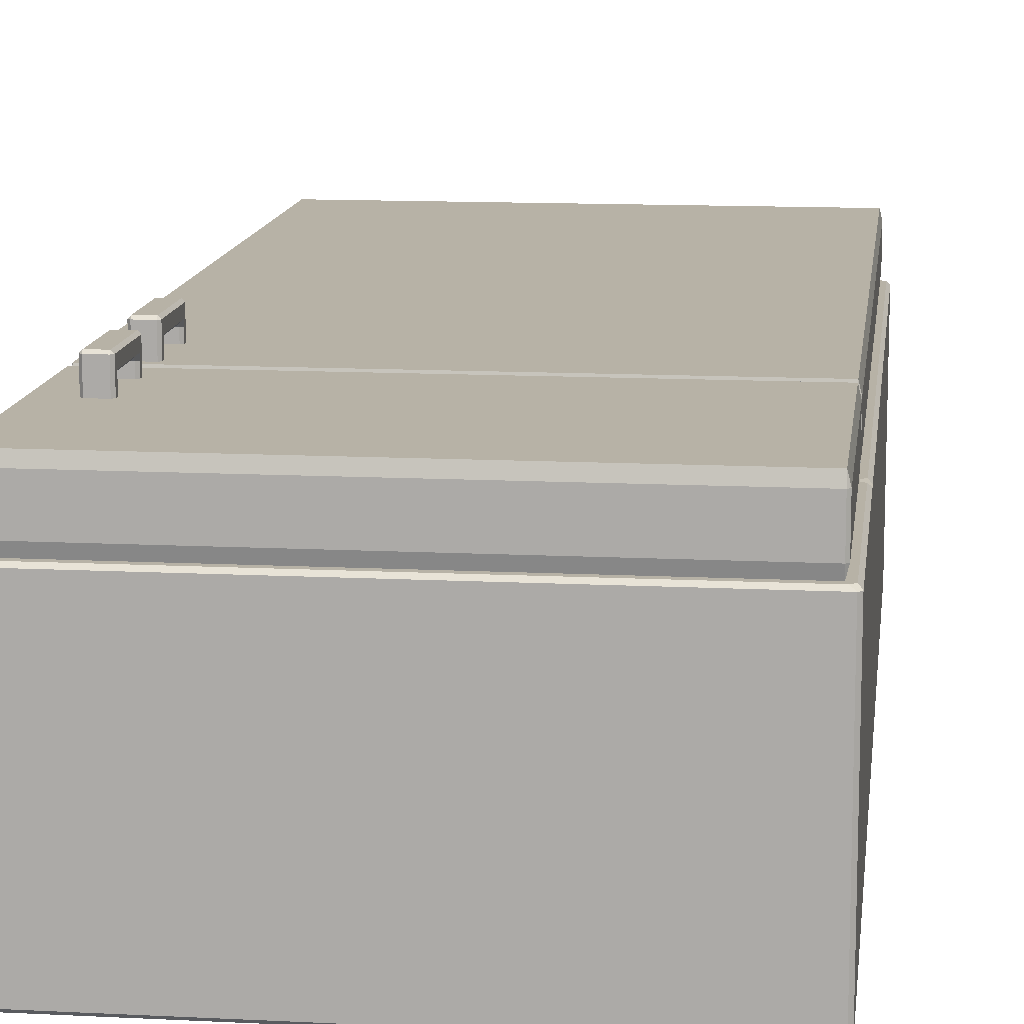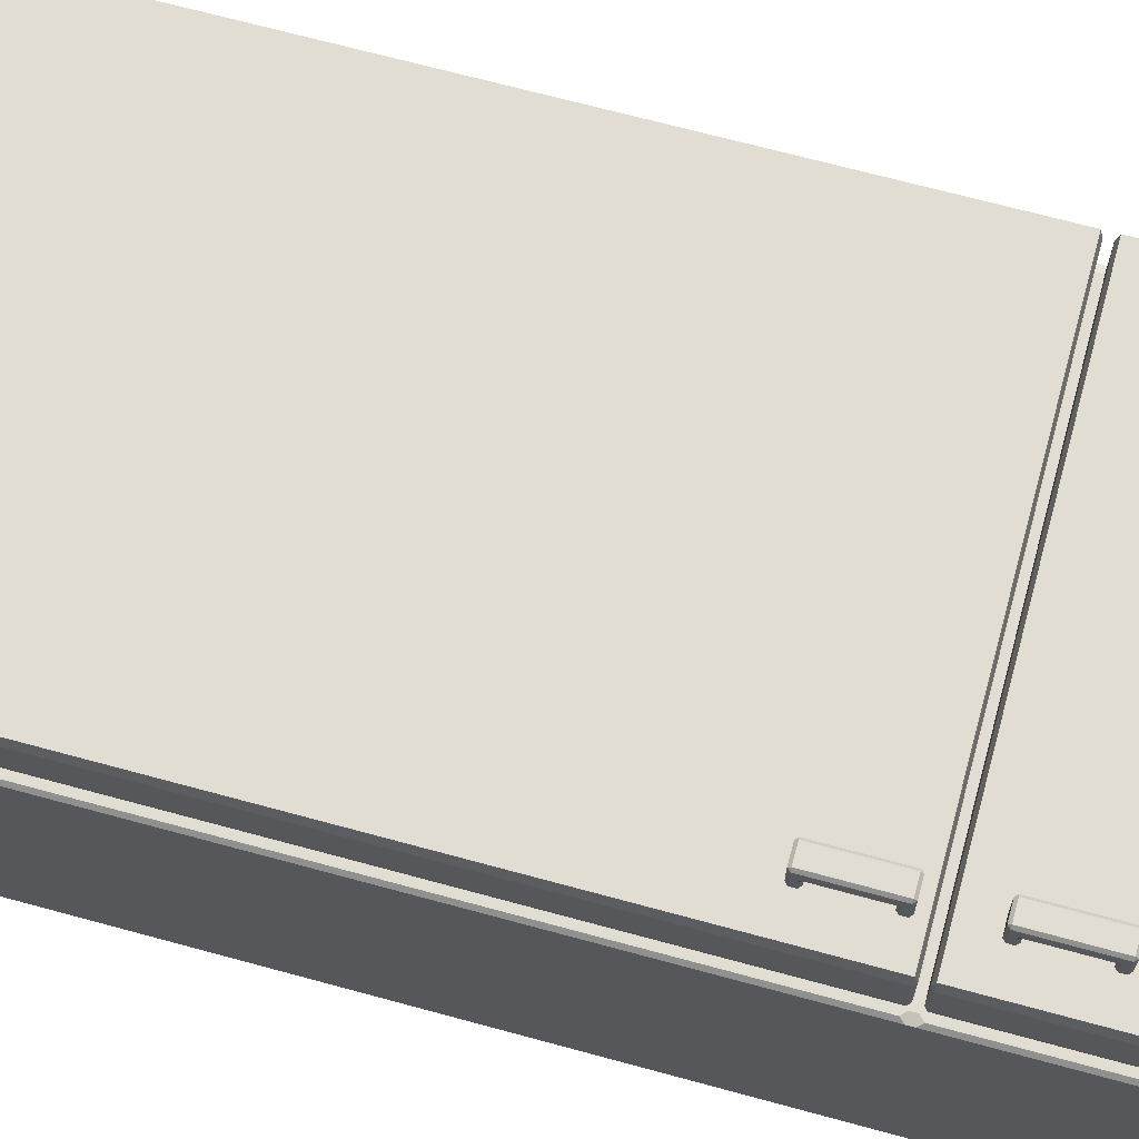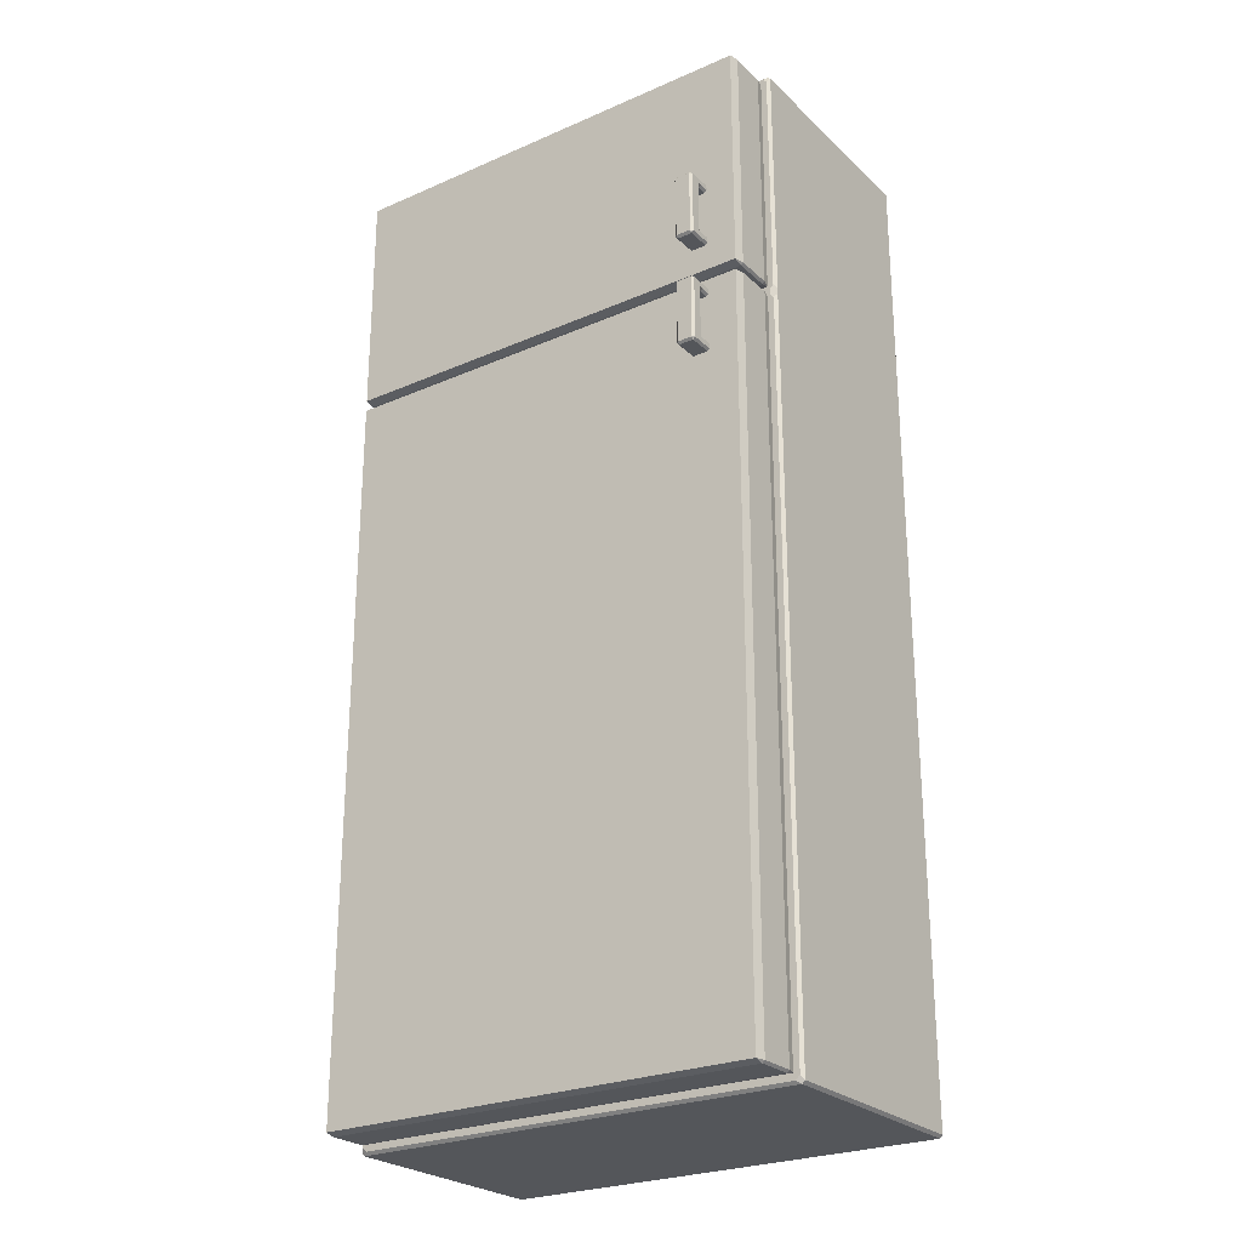
<metadata>
{"format":"obj","ext":"obj","renderer":"f3d","projection":"perspective","resolution":1024,"background":"white","views":[{"elev":12.4,"azim":-173.2,"up":"+Z"},{"elev":68.3,"azim":105.3,"up":"+Z"},{"elev":-25.5,"azim":34.9,"up":"+Y"}]}
</metadata>
<code>
o Fridge_A_Cube.006
v -2.978 -6.097 0.03397
v -2.95 -6.125 0.03397
v -2.911 -6.097 0.06175
v -2.95 -6.058 0.06175
v -2.95 3.277 0.06175
v -2.911 3.316 0.06175
v -2.95 3.344 0.03397
v -2.978 3.316 0.03397
v -2.95 -6.125 -2.175
v -2.978 -6.097 -2.175
v -2.95 -6.097 -2.202
v -2.978 3.316 -2.175
v -2.95 3.344 -2.175
v -2.95 3.316 -2.202
v 1.376 -6.125 0.03397
v 1.404 -6.097 0.03397
v 1.376 -6.058 0.06175
v 1.336 -6.097 0.06175
v 1.404 3.316 0.03397
v 1.376 3.344 0.03397
v 1.336 3.316 0.06175
v 1.376 3.277 0.06175
v 1.376 -6.125 -2.175
v 1.376 -6.097 -2.202
v 1.404 -6.097 -2.175
v 1.376 3.316 -2.202
v 1.376 3.344 -2.175
v 1.404 3.316 -2.175
v -2.95 1.039 0.06175
v -2.978 0.9993 0.03397
v -2.978 0.9437 0.03397
v -2.95 0.9044 0.06175
v -2.911 0.9437 0.06175
v -2.911 0.9993 0.06175
v -2.978 0.9437 -2.175
v -2.978 0.9993 -2.175
v -2.95 0.9993 -2.202
v -2.95 0.9437 -2.202
v 1.376 0.9437 -2.202
v 1.376 0.9993 -2.202
v 1.404 0.9993 -2.175
v 1.404 0.9437 -2.175
v 1.376 0.9044 0.06175
v 1.404 0.9437 0.03397
v 1.404 0.9993 0.03397
v 1.376 1.039 0.06175
v 1.336 0.9993 0.06175
v 1.336 0.9437 0.06175
v 1.199 1.204 0.03397
v 1.171 1.176 0.03397
v 1.188 1.148 0.06175
v 1.227 1.187 0.06175
v 1.199 3.112 0.03397
v 1.227 3.128 0.06175
v 1.188 3.168 0.06175
v 1.171 3.14 0.03397
v -2.746 3.14 0.03397
v -2.762 3.168 0.06175
v -2.802 3.128 0.06175
v -2.774 3.112 0.03397
v -2.746 1.176 0.03397
v -2.774 1.204 0.03397
v -2.802 1.187 0.06175
v -2.762 1.148 0.06175
v 1.199 -5.893 0.03397
v 1.188 -5.948 0.06175
v 1.227 -5.909 0.06175
v 1.199 0.7393 0.03397
v 1.227 0.7556 0.06175
v 1.188 0.7949 0.06175
v 1.171 0.7671 0.03397
v -2.746 0.7671 0.03397
v -2.762 0.7949 0.06175
v -2.802 0.7556 0.06175
v -2.774 0.7393 0.03397
v -2.774 -5.893 0.03397
v -2.802 -5.909 0.06175
v -2.762 -5.948 0.06175
v 1.199 3.112 -1.943
v 1.171 3.14 -1.943
v 1.171 3.112 -1.971
v 1.199 1.204 -1.943
v 1.171 1.204 -1.971
v 1.171 1.176 -1.943
v -2.746 1.176 -1.943
v -2.746 1.204 -1.971
v -2.774 1.204 -1.943
v -2.746 3.14 -1.943
v -2.774 3.112 -1.943
v -2.746 3.112 -1.971
v 1.199 0.7393 -1.943
v 1.171 0.7671 -1.943
v 1.171 0.7393 -1.971
v 1.199 -5.893 -1.943
v 1.171 -5.893 -1.971
v -2.746 -5.893 -1.971
v -2.774 -5.893 -1.943
v -2.746 0.7671 -1.943
v -2.774 0.7393 -1.943
v -2.746 0.7393 -1.971
v 1.16 -3.174 -1.905
v 1.16 -3.212 -1.943
v -2.773 -3.212 -0.003916
v -2.735 -3.174 -0.003916
v -2.735 -3.212 0.03397
v 1.16 -3.174 -0.003916
v 1.199 -3.212 -0.003916
v 1.16 -3.212 0.03397
v 1.16 -0.974 0.03397
v 1.199 -0.974 -0.003917
v 1.16 -0.9361 -0.003917
v -2.735 -0.974 0.03397
v -2.735 -0.9361 -0.003917
v -2.773 -0.974 -0.003917
v 1.16 -0.974 -1.943
v 1.16 -0.9361 -1.905
v 1.199 -0.974 -1.905
v -2.735 -0.974 -1.943
v -2.773 -0.974 -1.905
v -2.735 -0.9361 -1.905
v -2.773 -1.143 -1.905
v -2.735 -1.143 -1.943
v -2.735 -1.181 -1.905
v 1.199 -1.143 -1.905
v 1.16 -1.181 -1.905
v 1.16 -1.143 -1.943
v 1.199 -1.143 -0.003917
v 1.16 -1.143 0.03397
v 1.16 -1.181 -0.003917
v -2.773 -1.143 -0.003917
v -2.735 -1.181 -0.003917
v -2.735 -1.143 0.03397
v 1.199 -3.212 -1.905
v -2.735 -3.212 -1.943
v -2.773 -3.212 -1.905
v -2.735 -3.174 -1.905
v -2.773 -3.382 -1.905
v -2.735 -3.382 -1.943
v -2.735 -3.419 -1.905
v 1.199 -3.382 -1.905
v 1.16 -3.419 -1.905
v 1.16 -3.382 -1.943
v 1.199 -3.382 -0.003916
v 1.16 -3.382 0.03397
v 1.16 -3.419 -0.003916
v -2.773 -3.382 -0.003916
v -2.735 -3.419 -0.003916
v -2.735 -3.382 0.03397
v 1.227 -4.756 0.06175
v 1.199 -4.739 0.03397
v 1.171 -4.767 0.03397
v 1.188 -4.795 0.06175
v -2.762 -4.795 0.06175
v -2.746 -4.767 0.03397
v -2.774 -4.739 0.03397
v -2.802 -4.756 0.06175
v 1.171 -4.767 -1.943
v 1.199 -4.739 -1.943
v 1.171 -4.739 -1.971
v -2.774 -4.739 -1.943
v -2.746 -4.767 -1.943
v -2.746 -4.739 -1.971
f 27 13 7 20
f 25 42 44 16
f 46 22 54 52
f 77 78 153 156
f 3 18 66 78
f 21 6 58 55
f 75 76 97 99
f 17 43 69 67
f 37 14 26 40
f 32 4 77 74
f 48 33 73 70
f 11 38 39 24
f 30 8 12 36
f 49 53 79 82
f 41 28 19 45
f 34 47 51 64
f 9 23 15 2
f 5 29 63 59
f 95 93 100 96
f 60 62 87 89
f 83 81 90 86
f 61 50 84 85
f 71 72 98 92
f 65 68 91 94
f 56 57 88 80
f 1 2 3 4
f 5 6 7 8
f 9 10 11
f 12 13 14
f 15 16 17 18
f 19 20 21 22
f 23 24 25
f 26 27 28
f 29 30 31 32 33 34
f 35 36 37 38
f 39 40 41 42
f 43 44 45 46 47 48
f 49 50 51 52
f 53 54 55 56
f 57 58 59 60
f 61 62 63 64
f 95 96 162 159
f 68 69 70 71
f 72 73 74 75
f 76 77 156 155
f 79 80 81
f 82 83 84
f 85 86 87
f 88 89 90
f 91 92 93
f 65 94 158 150
f 67 65 150 149
f 98 99 100
f 9 2 1 10
f 29 5 8 30
f 7 13 12 8
f 38 11 10 35
f 23 9 11 24
f 13 27 26 14
f 42 25 24 39
f 15 23 25 16
f 27 20 19 28
f 43 17 16 44
f 2 15 18 3
f 20 7 6 21
f 4 32 31 1
f 14 37 36 12
f 28 41 40 26
f 22 46 45 19
f 47 34 33 48
f 41 45 44 42
f 37 40 39 38
f 30 36 35 31
f 53 49 52 54
f 50 61 64 51
f 55 58 57 56
f 62 60 59 63
f 51 47 46 52
f 21 55 54 22
f 5 59 58 6
f 34 64 63 29
f 68 65 67 69
f 66 67 149 152
f 70 73 72 71
f 76 75 74 77
f 66 18 17 67
f 48 70 69 43
f 32 74 73 33
f 3 78 77 4
f 81 83 82 79
f 83 86 85 84
f 80 88 90 81
f 86 90 89 87
f 93 95 94 91
f 97 76 155 160
f 92 98 100 93
f 96 100 99 97
f 75 99 98 72
f 91 68 71 92
f 78 66 152 153
f 60 89 88 57
f 79 53 56 80
f 96 97 160 162
f 84 50 49 82
f 61 85 87 62
f 1 31 35 10
f 117 110 127 124
f 133 107 143 140
f 114 119 121 130
f 129 131 123 125
f 118 115 126 122
f 111 116 120 113
f 109 110 111
f 112 113 114
f 115 116 117
f 118 119 120
f 121 122 123
f 124 125 126
f 127 128 129
f 130 131 132
f 112 109 111 113
f 115 118 120 116
f 119 114 113 120
f 110 117 116 111
f 129 125 124 127
f 123 131 130 121
f 125 123 122 126
f 131 129 128 132
f 132 112 114 130
f 121 119 118 122
f 126 115 117 124
f 109 128 127 110
f 109 112 132 128
f 103 135 137 146
f 145 147 139 141
f 134 102 142 138
f 106 101 136 104
f 108 107 106
f 105 104 103
f 102 101 133
f 134 135 136
f 137 138 139
f 140 141 142
f 143 144 145
f 146 147 148
f 105 108 106 104
f 102 134 136 101
f 135 103 104 136
f 107 133 101 106
f 145 141 140 143
f 139 147 146 137
f 141 139 138 142
f 147 145 144 148
f 148 105 103 146
f 137 135 134 138
f 142 102 133 140
f 108 144 143 107
f 108 105 148 144
f 154 151 157 161
f 150 151 152 149
f 154 155 156 153
f 158 159 157
f 161 162 160
f 153 152 151 154
f 161 157 159 162
f 157 151 150 158
f 154 161 160 155
f 94 95 159 158
o Fridge_A.001_Cube.125
v 1.338 3.256 0.1509
v 1.316 3.256 0.05978
v 1.316 3.279 0.1509
v 1.338 1.036 0.1509
v 1.316 1.013 0.1509
v 1.316 1.036 0.05978
v -2.89 1.013 0.1509
v -2.913 1.036 0.1509
v -2.89 1.036 0.05978
v -2.89 3.279 0.1509
v -2.89 3.256 0.05978
v -2.913 3.256 0.1509
v 1.338 3.256 0.5029
v 1.316 3.279 0.5029
v 1.316 3.256 0.5941
v 1.338 1.036 0.5029
v 1.316 1.036 0.5941
v 1.316 1.013 0.5029
v -2.89 1.013 0.5029
v -2.89 1.036 0.5941
v -2.913 1.036 0.5029
v -2.89 3.279 0.5029
v -2.913 3.256 0.5029
v -2.89 3.256 0.5941
v 0.8461 1.363 0.8218
v 0.8673 1.363 0.8431
v 0.8673 1.406 0.8431
v 0.8461 1.406 0.8218
v 0.8673 1.833 0.8431
v 0.8673 1.875 0.8431
v 0.8461 1.875 0.8218
v 0.8461 1.833 0.8218
v 0.8461 1.363 0.7323
v 0.8461 1.406 0.7323
v 0.8673 1.406 0.7111
v 0.8673 1.385 0.6899
v 0.8461 1.363 0.6899
v 0.8461 1.875 0.7323
v 0.8461 1.875 0.6899
v 0.8673 1.854 0.6899
v 0.8673 1.833 0.7111
v 0.8461 1.833 0.7323
v 1.033 1.363 0.8218
v 1.033 1.406 0.8218
v 1.011 1.406 0.8431
v 1.011 1.363 0.8431
v 1.033 1.875 0.8218
v 1.011 1.875 0.8431
v 1.011 1.833 0.8431
v 1.033 1.833 0.8218
v 1.011 1.385 0.6899
v 1.011 1.406 0.7111
v 1.033 1.406 0.7323
v 1.033 1.363 0.7323
v 1.033 1.363 0.6899
v 1.011 1.854 0.6899
v 1.033 1.875 0.6899
v 1.033 1.875 0.7323
v 1.033 1.833 0.7323
v 1.011 1.833 0.7111
v 0.8461 1.923 0.8218
v 0.8673 1.923 0.8431
v 0.8673 1.945 0.8218
v 0.8461 1.923 0.7323
v 0.8673 1.945 0.7323
v 0.8673 1.945 0.6899
v 0.8461 1.923 0.6899
v 1.011 1.945 0.6899
v 1.011 1.945 0.7323
v 1.033 1.923 0.7323
v 1.033 1.923 0.6899
v 1.033 1.923 0.8218
v 1.011 1.945 0.8218
v 1.011 1.923 0.8431
v 0.8673 1.854 0.5829
v 0.8461 1.875 0.5829
v 0.8673 1.875 0.5617
v 1.011 1.854 0.5829
v 1.011 1.875 0.5617
v 1.033 1.875 0.5829
v 0.8673 1.945 0.5829
v 0.8673 1.923 0.5617
v 0.8461 1.923 0.5829
v 1.011 1.945 0.5829
v 1.033 1.923 0.5829
v 1.011 1.923 0.5617
v 0.8461 1.315 0.7323
v 0.8461 1.315 0.6899
v 0.8673 1.293 0.6899
v 0.8673 1.293 0.7323
v 0.8461 1.315 0.8218
v 0.8673 1.293 0.8218
v 0.8673 1.315 0.8431
v 1.011 1.293 0.6899
v 1.033 1.315 0.6899
v 1.033 1.315 0.7323
v 1.011 1.293 0.7323
v 1.033 1.315 0.8218
v 1.011 1.315 0.8431
v 1.011 1.293 0.8218
v 1.011 1.385 0.5789
v 1.033 1.363 0.5789
v 1.011 1.363 0.5577
v 0.8673 1.385 0.5789
v 0.8673 1.363 0.5577
v 0.8461 1.363 0.5789
v 1.011 1.293 0.5789
v 1.011 1.315 0.5577
v 1.033 1.315 0.5789
v 0.8673 1.293 0.5789
v 0.8461 1.315 0.5789
v 0.8673 1.315 0.5577
f 165 172 184 176
f 169 167 180 181
f 168 171 173 164
f 179 177 186 182
f 174 170 183 185
f 163 164 165
f 166 167 168
f 169 170 171
f 172 173 174
f 175 176 177
f 178 179 180
f 181 182 183
f 184 185 186
f 163 166 168 164
f 167 169 171 168
f 172 165 164 173
f 170 174 173 171
f 177 179 178 175
f 179 182 181 180
f 186 177 176 184
f 182 186 185 183
f 174 185 184 172
f 175 163 165 176
f 180 167 166 178
f 169 181 183 170
f 166 163 175 178
f 207 211 191 189
f 198 213 263 266
f 209 220 232 234
f 208 188 255 261
f 215 221 212 206
f 201 229 245 238
f 228 230 246 243
f 217 257 271 264
f 192 210 236 224
f 197 203 222 214
f 252 259 262 254
f 216 205 260 258
f 231 227 225 235
f 241 239 244 248
f 256 251 272 269
f 200 193 223 226
f 267 265 270 274
f 190 194 204 196
f 250 199 268 273
f 218 202 237 240
f 233 219 242 247
f 187 188 189 190
f 191 192 193 194
f 195 196 197 198 199
f 200 201 202 203 204
f 205 206 207 208
f 209 210 211 212
f 213 214 215 216 217
f 218 219 220 221 222
f 223 224 225
f 226 227 228 229
f 230 231 232 233
f 234 235 236
f 237 238 239
f 240 241 242
f 243 244 245
f 246 247 248
f 249 250 251 252
f 253 254 255
f 256 257 258 259
f 260 261 262
f 263 264 265
f 266 267 268
f 269 270 271
f 272 273 274
f 195 187 190 196
f 189 191 194 190
f 193 200 204 194
f 203 197 196 204
f 213 198 197 214
f 202 218 222 203
f 221 215 214 222
f 205 216 215 206
f 220 209 212 221
f 211 207 206 212
f 188 208 207 189
f 210 192 191 211
f 225 227 226 223
f 227 231 230 228
f 231 235 234 232
f 235 225 224 236
f 200 226 229 201
f 232 220 219 233
f 236 210 209 234
f 192 224 223 193
f 239 241 240 237
f 243 246 248 244
f 238 245 244 239
f 247 242 241 248
f 201 238 237 202
f 242 219 218 240
f 228 243 245 229
f 246 230 233 247
f 252 254 253 249
f 259 252 251 256
f 262 259 258 260
f 254 262 261 255
f 208 261 260 205
f 257 217 216 258
f 187 253 255 188
f 249 195 199 250
f 265 267 266 263
f 269 272 274 270
f 270 265 264 271
f 273 268 267 274
f 250 273 272 251
f 271 257 256 269
f 217 264 263 213
f 268 199 198 266
f 187 195 249 253
o Fridge_A.002_Cube.126
v 1.338 0.927 0.1509
v 1.316 0.927 0.05978
v 1.316 0.9496 0.1509
v 1.338 -6.035 0.1509
v 1.316 -6.058 0.1509
v 1.316 -6.035 0.05978
v -2.89 -6.058 0.1509
v -2.913 -6.035 0.1509
v -2.89 -6.035 0.05978
v -2.89 0.9496 0.1509
v -2.89 0.927 0.05978
v -2.913 0.927 0.1509
v 1.338 0.927 0.5029
v 1.316 0.9496 0.5029
v 1.316 0.927 0.5941
v 1.338 -6.035 0.5029
v 1.316 -6.035 0.5941
v 1.316 -6.058 0.5029
v -2.89 -6.058 0.5029
v -2.89 -6.035 0.5941
v -2.913 -6.035 0.5029
v -2.89 0.9496 0.5029
v -2.913 0.927 0.5029
v -2.89 0.927 0.5941
v 0.8461 0.2667 0.8218
v 0.8673 0.2667 0.8431
v 0.8673 0.3091 0.8431
v 0.8461 0.3091 0.8218
v 0.8673 0.7363 0.8431
v 0.8673 0.7787 0.8431
v 0.8461 0.7787 0.8218
v 0.8461 0.7363 0.8218
v 0.8461 0.2667 0.7323
v 0.8461 0.3091 0.7323
v 0.8673 0.3091 0.7111
v 0.8673 0.2879 0.6899
v 0.8461 0.2667 0.6899
v 0.8461 0.7787 0.7323
v 0.8461 0.7787 0.6899
v 0.8673 0.7575 0.6899
v 0.8673 0.7363 0.7111
v 0.8461 0.7363 0.7323
v 1.033 0.2667 0.8218
v 1.033 0.3091 0.8218
v 1.011 0.3091 0.8431
v 1.011 0.2667 0.8431
v 1.033 0.7787 0.8218
v 1.011 0.7787 0.8431
v 1.011 0.7363 0.8431
v 1.033 0.7363 0.8218
v 1.011 0.2879 0.6899
v 1.011 0.3091 0.7111
v 1.033 0.3091 0.7323
v 1.033 0.2667 0.7323
v 1.033 0.2667 0.6899
v 1.011 0.7575 0.6899
v 1.033 0.7787 0.6899
v 1.033 0.7787 0.7323
v 1.033 0.7363 0.7323
v 1.011 0.7363 0.7111
v 0.8461 0.8267 0.8218
v 0.8673 0.8267 0.8431
v 0.8673 0.8479 0.8218
v 0.8461 0.8267 0.7323
v 0.8673 0.8479 0.7323
v 0.8673 0.8479 0.6899
v 0.8461 0.8267 0.6899
v 1.011 0.8479 0.6899
v 1.011 0.8479 0.7323
v 1.033 0.8267 0.7323
v 1.033 0.8267 0.6899
v 1.033 0.8267 0.8218
v 1.011 0.8479 0.8218
v 1.011 0.8267 0.8431
v 0.8673 0.7575 0.5829
v 0.8461 0.7787 0.5829
v 0.8673 0.7787 0.5617
v 1.011 0.7575 0.5829
v 1.011 0.7787 0.5617
v 1.033 0.7787 0.5829
v 0.8673 0.8479 0.5829
v 0.8673 0.8267 0.5617
v 0.8461 0.8267 0.5829
v 1.011 0.8479 0.5829
v 1.033 0.8267 0.5829
v 1.011 0.8267 0.5617
v 0.8461 0.2178 0.7323
v 0.8461 0.2178 0.6899
v 0.8673 0.1966 0.6899
v 0.8673 0.1966 0.7323
v 0.8461 0.2178 0.8218
v 0.8673 0.1966 0.8218
v 0.8673 0.2178 0.8431
v 1.011 0.1966 0.6899
v 1.033 0.2178 0.6899
v 1.033 0.2178 0.7323
v 1.011 0.1966 0.7323
v 1.033 0.2178 0.8218
v 1.011 0.2178 0.8431
v 1.011 0.1966 0.8218
v 1.011 0.2879 0.5789
v 1.033 0.2667 0.5789
v 1.011 0.2667 0.5577
v 0.8673 0.2879 0.5789
v 0.8673 0.2667 0.5577
v 0.8461 0.2667 0.5789
v 1.011 0.1966 0.5789
v 1.011 0.2178 0.5577
v 1.033 0.2178 0.5789
v 0.8673 0.1966 0.5789
v 0.8461 0.2178 0.5789
v 0.8673 0.2178 0.5577
f 277 284 296 288
f 281 279 292 293
f 280 283 285 276
f 291 289 298 294
f 286 282 295 297
f 275 276 277
f 278 279 280
f 281 282 283
f 284 285 286
f 287 288 289
f 290 291 292
f 293 294 295
f 296 297 298
f 275 278 280 276
f 279 281 283 280
f 284 277 276 285
f 282 286 285 283
f 289 291 290 287
f 291 294 293 292
f 298 289 288 296
f 294 298 297 295
f 286 297 296 284
f 287 275 277 288
f 292 279 278 290
f 281 293 295 282
f 278 275 287 290
f 319 323 303 301
f 310 325 375 378
f 321 332 344 346
f 320 300 367 373
f 327 333 324 318
f 313 341 357 350
f 340 342 358 355
f 329 369 383 376
f 304 322 348 336
f 309 315 334 326
f 364 371 374 366
f 328 317 372 370
f 343 339 337 347
f 353 351 356 360
f 368 363 384 381
f 312 305 335 338
f 379 377 382 386
f 302 306 316 308
f 362 311 380 385
f 330 314 349 352
f 345 331 354 359
f 299 300 301 302
f 303 304 305 306
f 307 308 309 310 311
f 312 313 314 315 316
f 317 318 319 320
f 321 322 323 324
f 325 326 327 328 329
f 330 331 332 333 334
f 335 336 337
f 338 339 340 341
f 342 343 344 345
f 346 347 348
f 349 350 351
f 352 353 354
f 355 356 357
f 358 359 360
f 361 362 363 364
f 365 366 367
f 368 369 370 371
f 372 373 374
f 375 376 377
f 378 379 380
f 381 382 383
f 384 385 386
f 307 299 302 308
f 301 303 306 302
f 305 312 316 306
f 315 309 308 316
f 325 310 309 326
f 314 330 334 315
f 333 327 326 334
f 317 328 327 318
f 332 321 324 333
f 323 319 318 324
f 300 320 319 301
f 322 304 303 323
f 337 339 338 335
f 339 343 342 340
f 343 347 346 344
f 347 337 336 348
f 312 338 341 313
f 344 332 331 345
f 348 322 321 346
f 304 336 335 305
f 351 353 352 349
f 355 358 360 356
f 350 357 356 351
f 359 354 353 360
f 313 350 349 314
f 354 331 330 352
f 340 355 357 341
f 358 342 345 359
f 364 366 365 361
f 371 364 363 368
f 374 371 370 372
f 366 374 373 367
f 320 373 372 317
f 369 329 328 370
f 299 365 367 300
f 361 307 311 362
f 377 379 378 375
f 381 384 386 382
f 382 377 376 383
f 385 380 379 386
f 362 385 384 363
f 383 369 368 381
f 329 376 375 325
f 380 311 310 378
f 299 307 361 365

</code>
